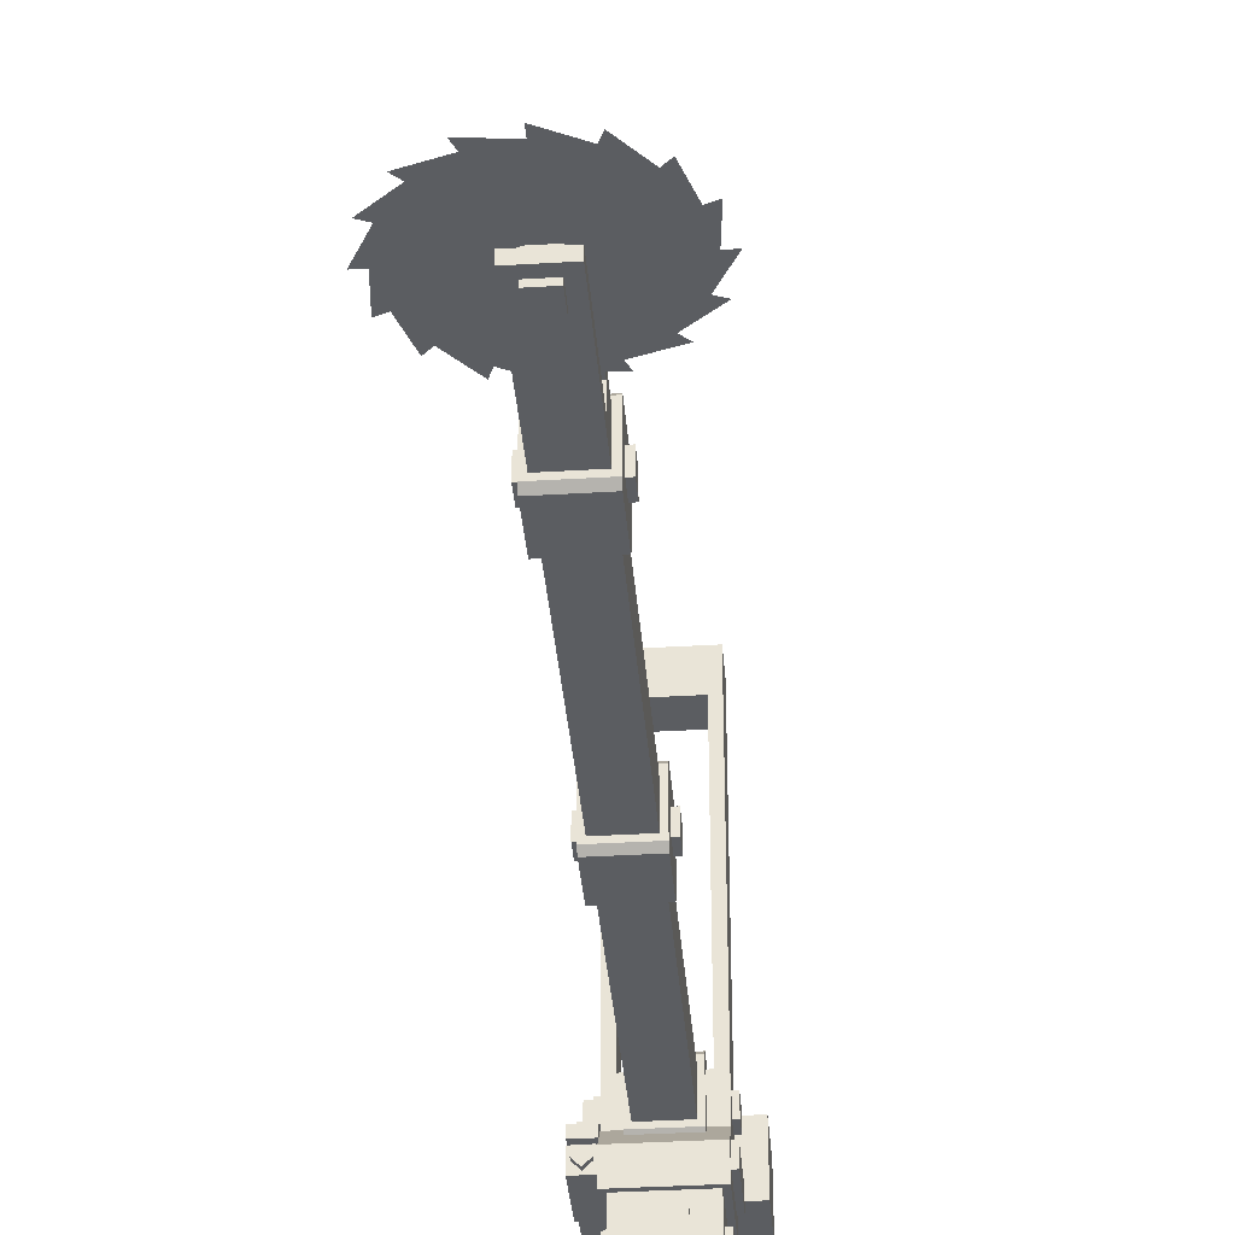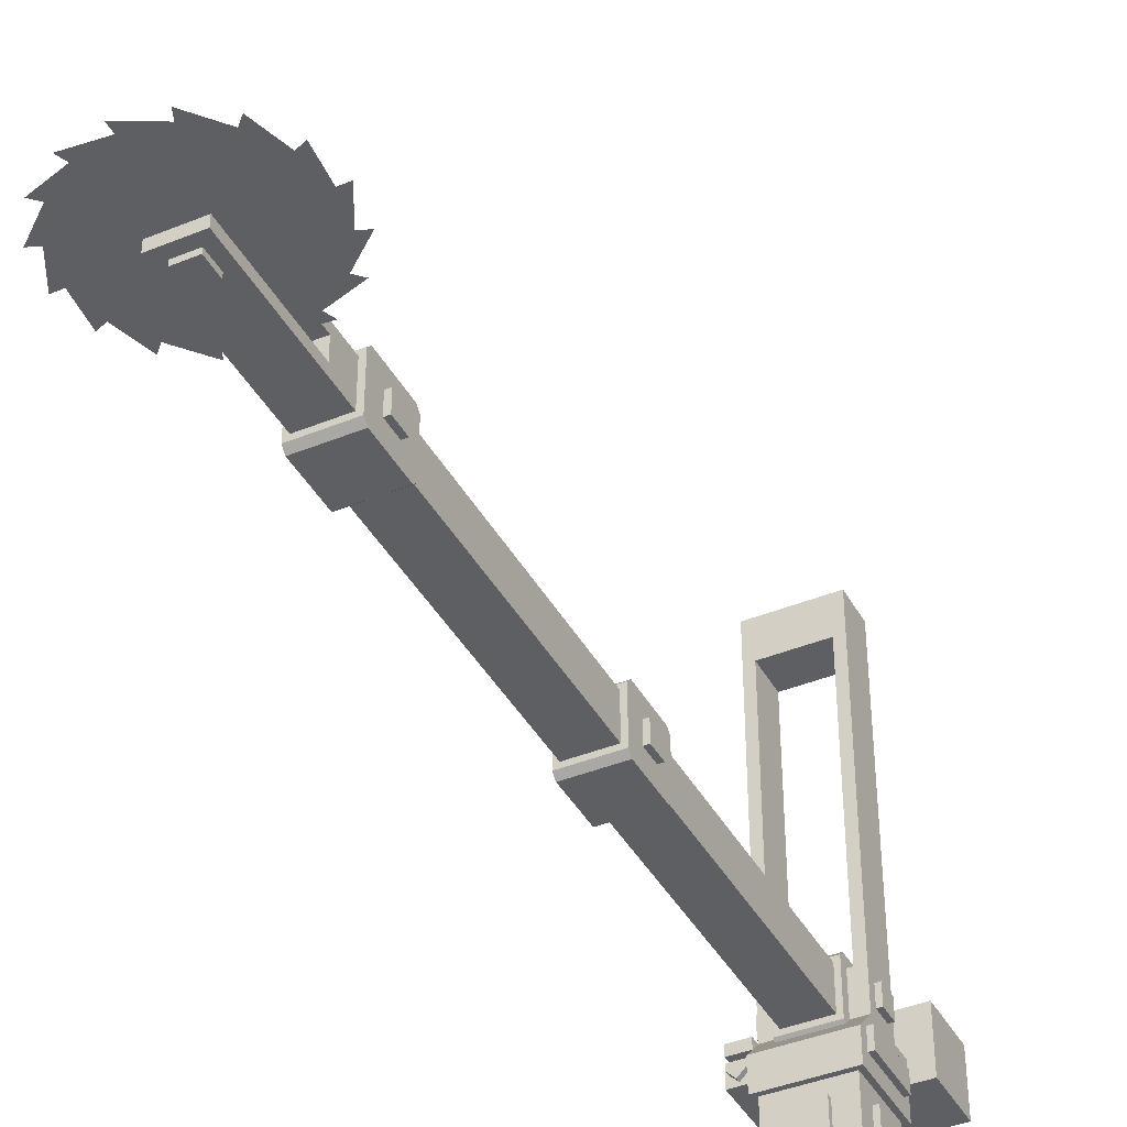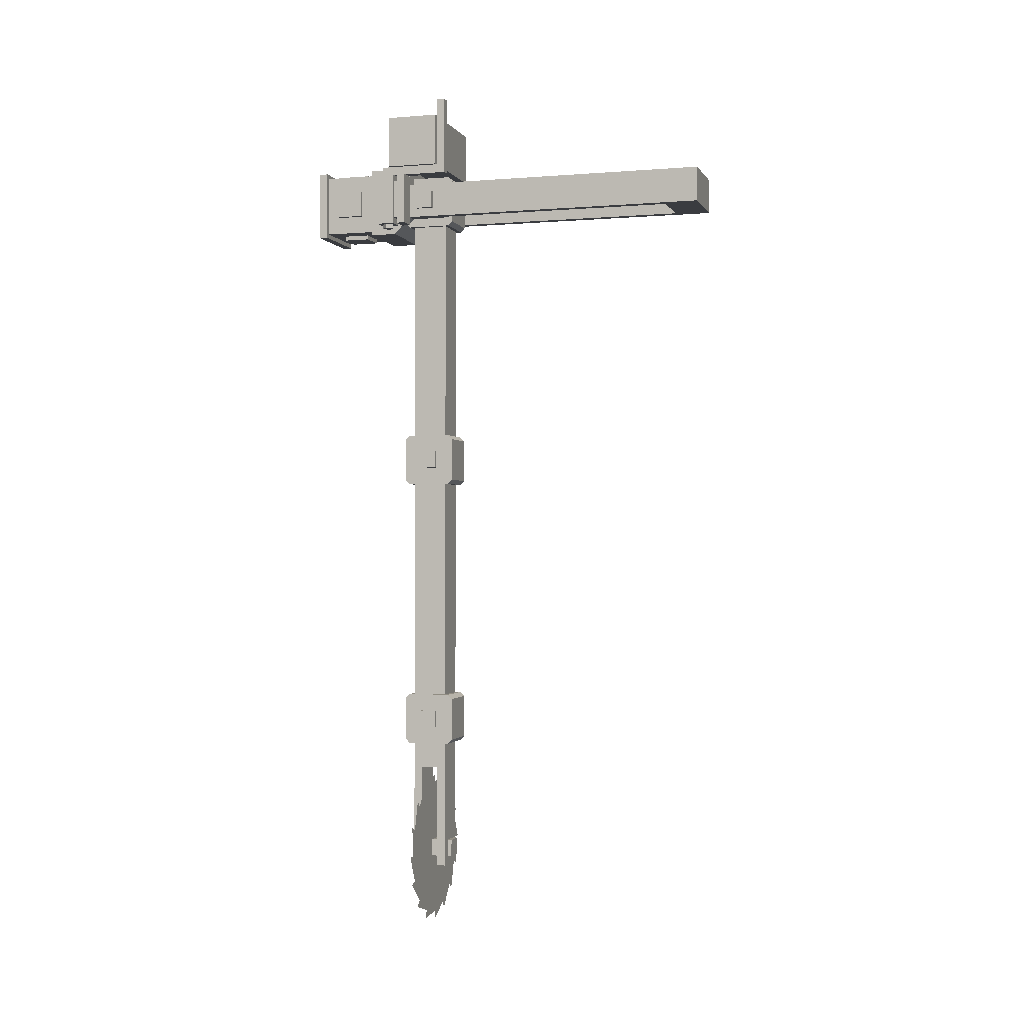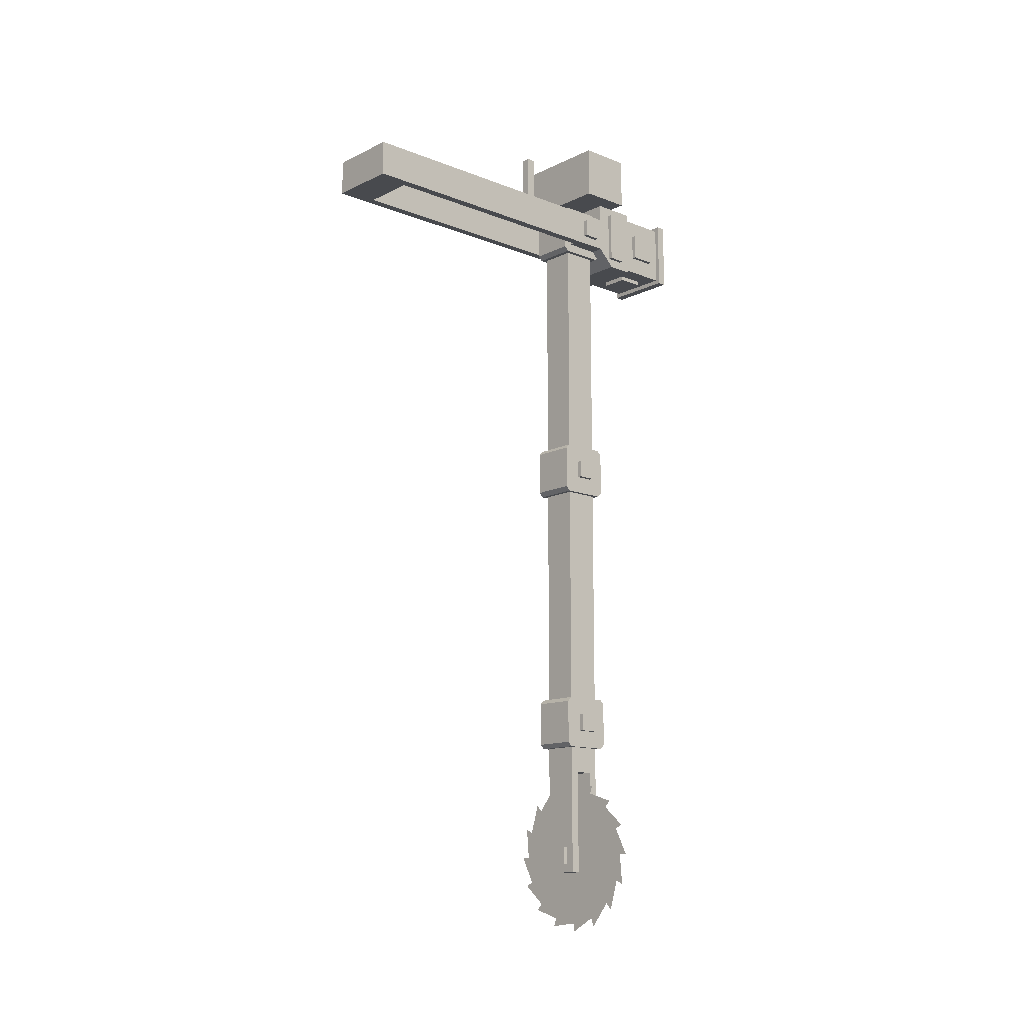
<metadata>
{"format":"obj","ext":"obj","renderer":"f3d","projection":"perspective","resolution":1024,"background":"white","views":[{"elev":-36.0,"azim":-175.4,"up":"+Y"},{"elev":-40.6,"azim":-153.4,"up":"+Y"},{"elev":-1.5,"azim":106.6,"up":"+Z"},{"elev":-13.0,"azim":-131.9,"up":"+Z"}]}
</metadata>
<code>
o Base
v -0.5 0 0.5
v 0.5 0 0.5
v -0.5 0 -0.5
v 0.5 0 -0.5
v -0.5 0.125 0.5
v 0.5 0.125 0.5
v -0.5 0.125 -0.5
v 0.5 0.125 -0.5
v 0.5 0.3125 0.1875
v 0.5 0.3125 -0.1875
v 0.5 0.6875 0.1875
v 0.5 0.6875 -0.1875
v 0.4375 0.3125 0.1875
v 0.4375 0.3125 -0.1875
v 0.4375 0.6875 0.1875
v 0.4375 0.6875 -0.1875
v -0.4375 0.125 -0.4375
v -0.4375 0.125 0.4375
v 0.4375 0.125 0.4375
v 0.4375 0.125 -0.4375
v -0.4375 0.875 -0.4375
v -0.4375 0.875 0.4375
v 0.4375 0.875 0.4375
v 0.4375 0.875 -0.4375
v -0.5 0.875 0.5
v 0.5 0.875 0.5
v -0.5 0.875 -0.5
v 0.5 0.875 -0.5
v -0.5 1 0.5
v 0.5 1 0.5
v -0.5 1 -0.5
v 0.5 1 -0.5
v -0.5 0.3125 -0.1875
v -0.5 0.3125 0.1875
v -0.5 0.6875 -0.1875
v -0.5 0.6875 0.1875
v -0.4375 0.3125 -0.1875
v -0.4375 0.3125 0.1875
v -0.4375 0.6875 -0.1875
v -0.4375 0.6875 0.1875
v 0.1875 0.3125 -0.5
v -0.1875 0.3125 -0.5
v 0.1875 0.6875 -0.5
v -0.1875 0.6875 -0.5
v 0.1875 0.3125 -0.4375
v -0.1875 0.3125 -0.4375
v 0.1875 0.6875 -0.4375
v -0.1875 0.6875 -0.4375
v -0.1875 0.3125 0.5
v 0.1875 0.3125 0.5
v -0.1875 0.6875 0.5
v 0.1875 0.6875 0.5
v -0.1875 0.3125 0.4375
v 0.1875 0.3125 0.4375
v -0.1875 0.6875 0.4375
v 0.1875 0.6875 0.4375
f 3 2 1
f 8 19 6
f 3 8 4
f 2 5 1
f 4 6 2
f 1 7 3
f 10 11 9
f 19 22 18
f 10 16 12
f 9 14 10
f 11 13 9
f 12 15 11
f 5 17 7
f 7 20 8
f 6 18 5
f 26 22 23
f 20 23 19
f 18 21 17
f 17 24 20
f 27 32 28
f 26 29 25
f 28 30 26
f 25 31 27
f 28 23 24
f 27 24 21
f 25 21 22
f 29 32 31
f 34 35 33
f 34 40 36
f 33 38 34
f 35 37 33
f 36 39 35
f 42 43 41
f 42 48 44
f 41 46 42
f 43 45 41
f 44 47 43
f 50 51 49
f 50 56 52
f 49 54 50
f 51 53 49
f 52 55 51
f 3 4 2
f 8 20 19
f 3 7 8
f 2 6 5
f 4 8 6
f 1 5 7
f 10 12 11
f 19 23 22
f 10 14 16
f 9 13 14
f 11 15 13
f 12 16 15
f 5 18 17
f 7 17 20
f 6 19 18
f 26 25 22
f 20 24 23
f 18 22 21
f 17 21 24
f 27 31 32
f 26 30 29
f 28 32 30
f 25 29 31
f 28 26 23
f 27 28 24
f 25 27 21
f 29 30 32
f 34 36 35
f 34 38 40
f 33 37 38
f 35 39 37
f 36 40 39
f 42 44 43
f 42 46 48
f 41 45 46
f 43 47 45
f 44 48 47
f 50 52 51
f 50 54 56
f 49 53 54
f 51 55 53
f 52 56 55
o ArmUpper
v -0.25 1.5 0.25
v 0.25 1.5 0.25
v -0.25 1.5 -4.25
v 0.25 1.5 -4.25
v -0.25 2 -4.25
v -0.25 2 0.25
v 0.25 2 0.25
v 0.25 2 -4.25
v 0.3125 1.625 -4.125
v 0.3125 1.875 -4.125
v 0.3125 1.625 -3.875
v 0.3125 1.875 -3.875
v 0.375 1.875 -4.125
v 0.375 1.625 -4.125
v 0.375 1.875 -3.875
v 0.375 1.625 -3.875
v -0.375 1.625 -4.125
v -0.375 1.875 -4.125
v -0.375 1.625 -3.875
v -0.375 1.875 -3.875
v -0.3125 1.875 -4.125
v -0.3125 1.625 -4.125
v -0.3125 1.875 -3.875
v -0.3125 1.625 -3.875
v -0.3125 1.438 -4.375
v -0.3125 1.375 -4.312
v 0.3125 1.375 -4.312
v 0.3125 1.438 -4.375
v -0.3125 2.125 -4.312
v -0.3125 2.062 -4.375
v 0.3125 2.062 -4.375
v 0.3125 2.125 -4.312
v 0.3125 1.438 -3.625
v 0.3125 1.375 -3.688
v -0.3125 1.375 -3.688
v -0.3125 1.438 -3.625
v 0.3125 2.125 -3.688
v 0.3125 2.062 -3.625
v -0.3125 2.062 -3.625
v -0.3125 2.125 -3.688
f 60 57 59
f 62 64 61
f 57 61 59
f 60 63 58
f 82 92 96
f 85 93 88
f 94 92 89
f 88 94 90
f 81 87 84
f 76 77 74
f 69 72 70
f 68 69 66
f 66 70 65
f 65 72 67
f 67 71 68
f 74 78 73
f 73 80 75
f 75 79 76
f 75 74 73
f 82 84 83
f 86 88 87
f 92 90 89
f 96 94 93
f 83 91 82
f 60 58 57
f 62 63 64
f 57 62 61
f 60 64 63
f 96 85 86
f 86 81 82
f 82 91 92
f 92 95 96
f 96 86 82
f 85 96 93
f 94 95 92
f 90 83 84
f 84 87 88
f 88 93 94
f 94 89 90
f 90 84 88
f 81 86 87
f 76 79 77
f 69 71 72
f 68 71 69
f 66 69 70
f 65 70 72
f 67 72 71
f 74 77 78
f 73 78 80
f 75 80 79
f 75 76 74
f 82 81 84
f 86 85 88
f 92 91 90
f 96 95 94
f 83 90 91
o ArmLower
v -0.25 1.5 -3.75
v 0.25 1.5 -3.75
v -0.25 1.5 -8.25
v 0.25 1.5 -8.25
v -0.25 2 -8.25
v -0.25 2 -3.75
v 0.25 2 -3.75
v 0.25 2 -8.25
v 0.3125 1.625 -8.125
v 0.3125 1.875 -8.125
v 0.3125 1.625 -7.875
v 0.3125 1.875 -7.875
v 0.375 1.875 -8.125
v 0.375 1.625 -8.125
v 0.375 1.875 -7.875
v 0.375 1.625 -7.875
v -0.375 1.625 -8.125
v -0.375 1.875 -8.125
v -0.375 1.625 -7.875
v -0.375 1.875 -7.875
v -0.3125 1.875 -8.125
v -0.3125 1.625 -8.125
v -0.3125 1.875 -7.875
v -0.3125 1.625 -7.875
v -0.3125 1.438 -8.375
v -0.3125 1.375 -8.312
v 0.3125 1.375 -8.312
v 0.3125 1.438 -8.375
v -0.3125 2.125 -8.312
v -0.3125 2.062 -8.375
v 0.3125 2.062 -8.375
v 0.3125 2.125 -8.312
v 0.3125 1.438 -7.625
v 0.3125 1.375 -7.688
v -0.3125 1.375 -7.688
v -0.3125 1.438 -7.625
v 0.3125 2.125 -7.688
v 0.3125 2.062 -7.625
v -0.3125 2.062 -7.625
v -0.3125 2.125 -7.688
f 100 97 99
f 102 104 101
f 97 101 99
f 100 103 98
f 122 132 136
f 125 133 128
f 134 132 129
f 128 134 130
f 121 127 124
f 116 117 114
f 109 112 110
f 108 109 106
f 106 110 105
f 105 112 107
f 107 111 108
f 114 118 113
f 113 120 115
f 115 119 116
f 115 114 113
f 122 124 123
f 126 128 127
f 132 130 129
f 136 134 133
f 123 131 122
f 100 98 97
f 102 103 104
f 97 102 101
f 100 104 103
f 136 125 126
f 126 121 122
f 122 131 132
f 132 135 136
f 136 126 122
f 125 136 133
f 134 135 132
f 130 123 124
f 124 127 128
f 128 133 134
f 134 129 130
f 130 124 128
f 121 126 127
f 116 119 117
f 109 111 112
f 108 111 109
f 106 109 110
f 105 110 112
f 107 112 111
f 114 117 118
f 113 118 120
f 115 120 119
f 115 116 114
f 122 121 124
f 126 125 128
f 132 131 130
f 136 135 134
f 123 130 131
o ArmTip
v -0.25 1.5 -7.75
v 0.25 1.5 -7.75
v -0.25 1.5 -10.25
v 0.25 1.5 -10.25
v -0.25 2 -10.25
v -0.25 2 -7.75
v 0.25 2 -7.75
v 0.25 2 -10.25
v -0.25 1.875 -10.25
v -0.25 1.625 -8.75
v -0.25 1.625 -10.25
v 0.25 1.875 -10.25
v -0.25 1.875 -8.75
v 0.25 1.625 -10.25
v 0.25 1.875 -8.75
v 0.25 1.625 -8.75
f 140 137 139
f 142 144 141
f 147 152 150
f 145 144 148
f 148 149 145
f 139 150 140
f 146 139 137
f 141 149 142
f 152 149 151
f 142 146 137
f 151 144 143
f 140 152 138
f 152 143 138
f 140 138 137
f 142 143 144
f 147 146 152
f 145 141 144
f 148 151 149
f 139 147 150
f 146 147 139
f 141 145 149
f 152 146 149
f 142 149 146
f 151 148 144
f 140 150 152
f 152 151 143
o Sawblade
v -0.125 1.5 -10.12
v 0.125 1.5 -10.12
v -0.125 1.5 -9.875
v 0.125 1.5 -9.875
v 0.125 1.438 -10.12
v -0.125 1.438 -10.12
v 0.125 1.438 -9.875
v -0.125 1.438 -9.875
v -0.125 2.062 -10.12
v 0.125 2.062 -10.12
v -0.125 2.062 -9.875
v 0.125 2.062 -9.875
v 0.125 2 -10.12
v -0.125 2 -10.12
v 0.125 2 -9.875
v -0.125 2 -9.875
v 0 1.75 -11
v -0.3827 1.75 -10.92
v -0.7071 1.75 -10.71
v -0.9239 1.75 -10.38
v -1 1.75 -10
v -0.9239 1.75 -9.617
v -0.7071 1.75 -9.293
v -0.3827 1.75 -9.076
v -0 1.75 -9
v 0.3827 1.75 -9.076
v 0.7071 1.75 -9.293
v 0.9239 1.75 -9.617
v 1 1.75 -10
v 0.9239 1.75 -10.38
v 0.7071 1.75 -10.71
v 0.3827 1.75 -10.92
v 0 1.75 -11.12
v -0.4305 1.75 -11.04
v -0.7955 1.75 -10.8
v -1.039 1.75 -10.43
v -1.125 1.75 -10
v -1.039 1.75 -9.569
v -0.7955 1.75 -9.205
v -0.4305 1.75 -8.961
v -0 1.75 -8.875
v 0.4305 1.75 -8.961
v 0.7955 1.75 -9.205
v 1.039 1.75 -9.569
v 1.125 1.75 -10
v 1.039 1.75 -10.43
v 0.7955 1.75 -10.8
v 0.4305 1.75 -11.04
v -0.125 1.625 -9.875
v -0.125 1.875 -9.875
v -0.125 1.625 -10.12
v -0.125 1.875 -10.12
v 0.125 1.625 -9.875
v 0.125 1.875 -9.875
v 0.125 1.625 -10.12
v 0.125 1.875 -10.12
v 0 1.75 -11
v -0.3827 1.75 -10.92
v -0.7071 1.75 -10.71
v -0.9239 1.75 -10.38
v -1 1.75 -10
v -0.9239 1.75 -9.617
v -0.7071 1.75 -9.293
v -0.3827 1.75 -9.076
v -0 1.75 -9
v 0.3827 1.75 -9.076
v 0.7071 1.75 -9.293
v 0.9239 1.75 -9.617
v 1 1.75 -10
v 0.9239 1.75 -10.38
v 0.7071 1.75 -10.71
v 0.3827 1.75 -10.92
v 0 1.75 -11.12
v -0.4305 1.75 -11.04
v -0.7955 1.75 -10.8
v -1.039 1.75 -10.43
v -1.125 1.75 -10
v -1.039 1.75 -9.569
v -0.7955 1.75 -9.205
v -0.4305 1.75 -8.961
v -0 1.75 -8.875
v 0.4305 1.75 -8.961
v 0.7955 1.75 -9.205
v 1.039 1.75 -9.569
v 1.125 1.75 -10
v 1.039 1.75 -10.43
v 0.7955 1.75 -10.8
v 0.4305 1.75 -11.04
f 164 165 162
f 157 160 158
f 156 157 154
f 154 158 153
f 153 160 155
f 155 159 156
f 162 166 161
f 161 168 163
f 163 167 164
f 163 162 161
f 183 169 177
f 172 188 173
f 171 187 172
f 170 186 171
f 169 185 170
f 184 200 169
f 183 199 184
f 182 198 183
f 181 197 182
f 180 196 181
f 179 195 180
f 178 194 179
f 177 193 178
f 176 192 177
f 175 191 176
f 174 190 175
f 173 189 174
f 202 203 201
f 204 207 203
f 208 205 207
f 206 201 205
f 219 215 211
f 212 213 228
f 211 212 227
f 210 211 226
f 209 210 225
f 224 209 240
f 223 224 239
f 222 223 238
f 221 222 237
f 220 221 236
f 219 220 235
f 218 219 234
f 217 218 233
f 216 217 232
f 215 216 231
f 214 215 230
f 213 214 229
f 164 167 165
f 157 159 160
f 156 159 157
f 154 157 158
f 153 158 160
f 155 160 159
f 162 165 166
f 161 166 168
f 163 168 167
f 163 164 162
f 169 170 171
f 171 172 173
f 173 174 175
f 175 176 177
f 177 178 179
f 179 180 181
f 181 182 183
f 183 184 169
f 169 171 173
f 173 175 169
f 175 177 169
f 177 179 181
f 181 183 177
f 202 204 203
f 204 208 207
f 208 206 205
f 206 202 201
f 211 210 209
f 209 224 223
f 223 222 221
f 221 220 219
f 219 218 217
f 217 216 215
f 215 214 213
f 213 212 211
f 211 209 223
f 223 221 219
f 219 217 215
f 215 213 211
f 211 223 219
o Main
v -0.5 1 0.5
v 0.5 1 0.5
v -0.5 1 -0.5
v 0.5 1 -0.5
v -0.5 1.25 -0.5
v 0.5 1.5 0.25
v 0.375 2 0.25
v 0.5 1.25 -0.5
v -0.5 1.5 -0.25
v -0.5 1.5 0.5
v 0.5 1.5 0.5
v 0.5 1.5 -0.25
v 0.375 2 -0.25
v 0.5 1.5 -0.25
v 0.5 6 -0.25
v 0.375 5.5 -0.25
v 0.5 6 0.25
v 0.375 5.5 0.25
v -0.375 2 0.25
v -0.5 1.5 0.25
v -0.5 1.5 -0.25
v -0.375 2 -0.25
v -0.375 5.5 -0.25
v -0.5 6 -0.25
v -0.375 5.5 0.25
v -0.5 6 0.25
v 0.3125 2 0.25
v 0.3125 2 -0.25
v -0.3125 2 0.25
v -0.3125 2 -0.25
v 0.3125 1.5 0.25
v 0.3125 1.5 -0.25
v -0.3125 1.5 0.25
v -0.3125 1.5 -0.25
v 0.5 1.625 -0.125
v 0.5 1.875 -0.125
v 0.5 1.625 0.125
v 0.5 1.875 0.125
v 0.5625 1.875 -0.125
v 0.5625 1.625 -0.125
v 0.5625 1.875 0.125
v 0.5625 1.625 0.125
v -0.5625 1.625 -0.125
v -0.5625 1.875 -0.125
v -0.5625 1.625 0.125
v -0.5625 1.875 0.125
v -0.5 1.875 -0.125
v -0.5 1.625 -0.125
v -0.5 1.875 0.125
v -0.5 1.625 0.125
v -0.75 1.25 0.5
v 0.75 1.25 0.5
v -0.75 2 0.5
v 0.75 2 0.5
v -0.75 1.25 1.25
v 0.75 1.25 1.25
v -0.75 2 1.25
v 0.75 2 1.25
v 0.5 1.312 0.375
v 0.5 1.062 0.375
v 0.5 1.312 -0.375
v 0.5 1.062 -0.375
v 0.75 1.312 -0.375
v 0.75 1.312 0.375
v 0.75 1.062 0.375
v 0.75 1.062 -0.375
v 0.5 1.375 0.375
v 0.5 1.375 -0.375
v 0.75 1.375 -0.375
v 0.75 1.375 0.375
v 0.5 1.5 -0.375
v 0.5 1.5 0.375
v 0.75 1.5 -0.375
v 0.75 1.5 0.375
v 0.5312 1.312 0.2812
v 0.5312 1.312 -0.2812
v 0.7188 1.312 -0.2812
v 0.7188 1.312 0.2812
v 0.5312 1.375 0.2812
v 0.5312 1.375 -0.2812
v 0.7188 1.375 -0.2812
v 0.7188 1.375 0.2812
v 0.5625 2.125 0.375
v 0.5625 1.125 0.375
v 0.6875 2.125 0.375
v 0.6875 1.125 0.375
v 0.5625 2 0.5
v 0.5625 1.125 0.5
v 0.6875 2 0.5
v 0.6875 1.125 0.5
v 0.5625 2.125 1.5
v 0.6875 2.125 1.5
v 0.5625 2 1.5
v 0.6875 2 1.5
v 0.625 1.276 -0.375
v 0.5366 1.188 -0.375
v 0.7134 1.188 -0.375
v 0.625 1.099 -0.375
v 0.5366 1.188 -0.4375
v 0.625 1.276 -0.4375
v 0.625 1.099 -0.4375
v 0.7134 1.188 -0.4375
v -0.5 1.312 -0.375
v -0.5 1.312 0.375
v -0.5 1.062 0.375
v -0.5 1.062 -0.375
v -0.5625 1.312 -0.375
v -0.5625 1.312 0.375
v -0.5625 1.062 0.375
v -0.5625 1.062 -0.375
v -0.3125 1.438 -0.375
v -0.3125 1.375 -0.3125
v 0.3125 1.375 -0.3125
v 0.3125 1.438 -0.375
v -0.3125 2.125 -0.3125
v -0.3125 2.062 -0.375
v 0.3125 2.062 -0.375
v 0.3125 2.125 -0.3125
v 0.3125 1.438 0.375
v 0.3125 1.375 0.3125
v -0.3125 1.375 0.3125
v -0.3125 1.438 0.375
v 0.3125 2.125 0.3125
v 0.3125 2.062 0.375
v -0.3125 2.062 0.375
v -0.3125 2.125 0.3125
f 244 241 243
f 262 265 259
f 259 266 260
f 251 241 242
f 243 248 244
f 252 242 244
f 250 252 249
f 254 257 246
f 245 252 248
f 246 258 247
f 249 245 243
f 247 256 253
f 253 255 254
f 260 264 261
f 261 263 262
f 258 263 256
f 257 265 258
f 255 266 257
f 256 264 255
f 259 270 262
f 253 267 247
f 279 282 280
f 278 279 276
f 272 253 254
f 262 274 261
f 273 259 260
f 247 271 246
f 275 282 277
f 276 280 275
f 277 281 278
f 286 287 284
f 284 288 283
f 283 290 285
f 285 289 286
f 285 284 283
f 291 294 292
f 298 295 296
f 294 296 292
f 292 295 291
f 291 297 293
f 293 298 294
f 305 303 304
f 301 306 302
f 300 304 299
f 302 305 300
f 299 303 301
f 309 307 308
f 312 313 311
f 308 313 309
f 307 311 308
f 310 312 307
f 309 314 310
f 317 322 318
f 316 321 317
f 316 319 315
f 318 319 315
f 325 324 323
f 328 329 327
f 324 327 323
f 329 333 327
f 326 329 330
f 326 328 324
f 323 332 325
f 333 332 331
f 327 331 323
f 329 332 334
f 340 341 339
f 337 340 335
f 335 339 336
f 336 341 338
f 338 342 337
f 347 349 348
f 344 349 345
f 345 350 346
f 343 348 344
f 346 347 343
f 352 362 366
f 355 363 358
f 364 362 359
f 358 364 360
f 351 357 354
f 352 354 353
f 356 358 357
f 366 364 363
f 244 242 241
f 262 263 265
f 259 265 266
f 251 250 241
f 243 245 248
f 244 248 252
f 252 251 242
f 250 251 252
f 254 255 257
f 245 249 252
f 246 257 258
f 243 241 249
f 241 250 249
f 247 258 256
f 253 256 255
f 260 266 264
f 261 264 263
f 258 265 263
f 257 266 265
f 255 264 266
f 256 263 264
f 259 269 270
f 253 268 267
f 279 281 282
f 278 281 279
f 272 268 253
f 262 270 274
f 273 269 259
f 247 267 271
f 275 280 282
f 276 279 280
f 277 282 281
f 286 289 287
f 284 287 288
f 283 288 290
f 285 290 289
f 285 286 284
f 291 293 294
f 298 297 295
f 294 298 296
f 292 296 295
f 291 295 297
f 293 297 298
f 305 306 303
f 301 303 306
f 300 305 304
f 302 306 305
f 299 304 303
f 309 310 307
f 312 314 313
f 308 311 313
f 307 312 311
f 310 314 312
f 309 313 314
f 317 321 322
f 316 320 321
f 316 320 319
f 318 322 319
f 325 326 324
f 328 330 329
f 324 328 327
f 329 334 333
f 326 325 329
f 326 330 328
f 323 331 332
f 333 334 332
f 327 333 331
f 329 325 332
f 340 342 341
f 337 342 340
f 335 340 339
f 336 339 341
f 338 341 342
f 347 350 349
f 344 348 349
f 345 349 350
f 343 347 348
f 346 350 347
f 366 355 356
f 356 351 352
f 352 361 362
f 362 365 366
f 366 356 352
f 355 366 363
f 364 365 362
f 360 353 354
f 354 357 358
f 358 363 364
f 364 359 360
f 360 354 358
f 351 356 357
f 352 351 354
f 356 355 358
f 366 365 364

</code>
